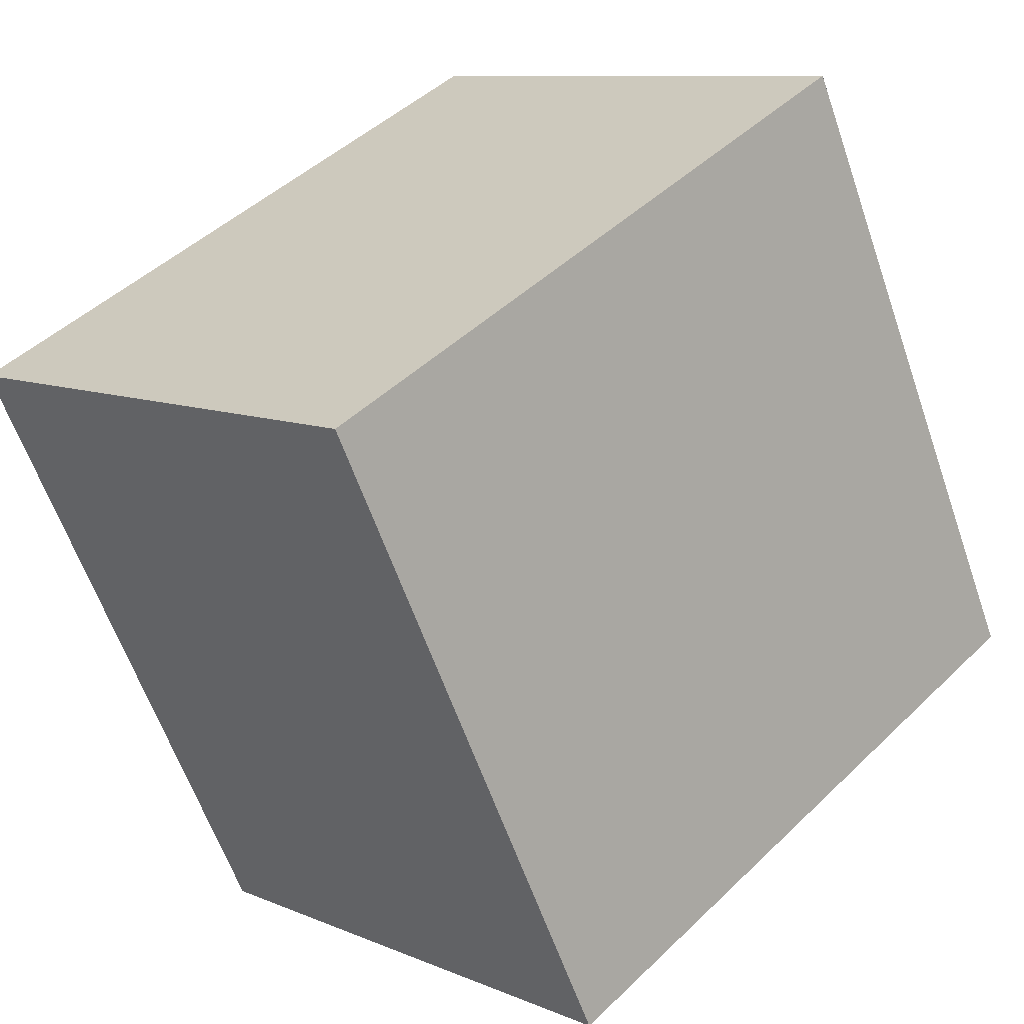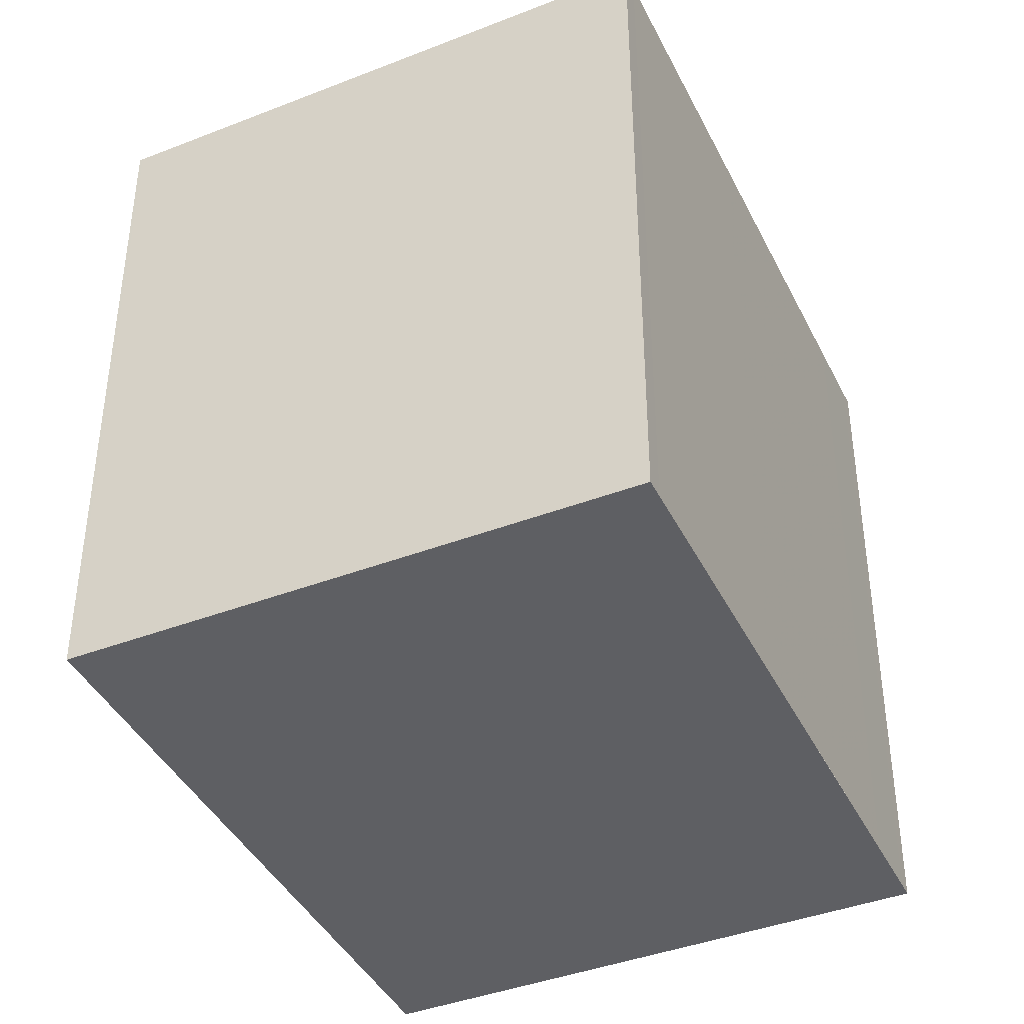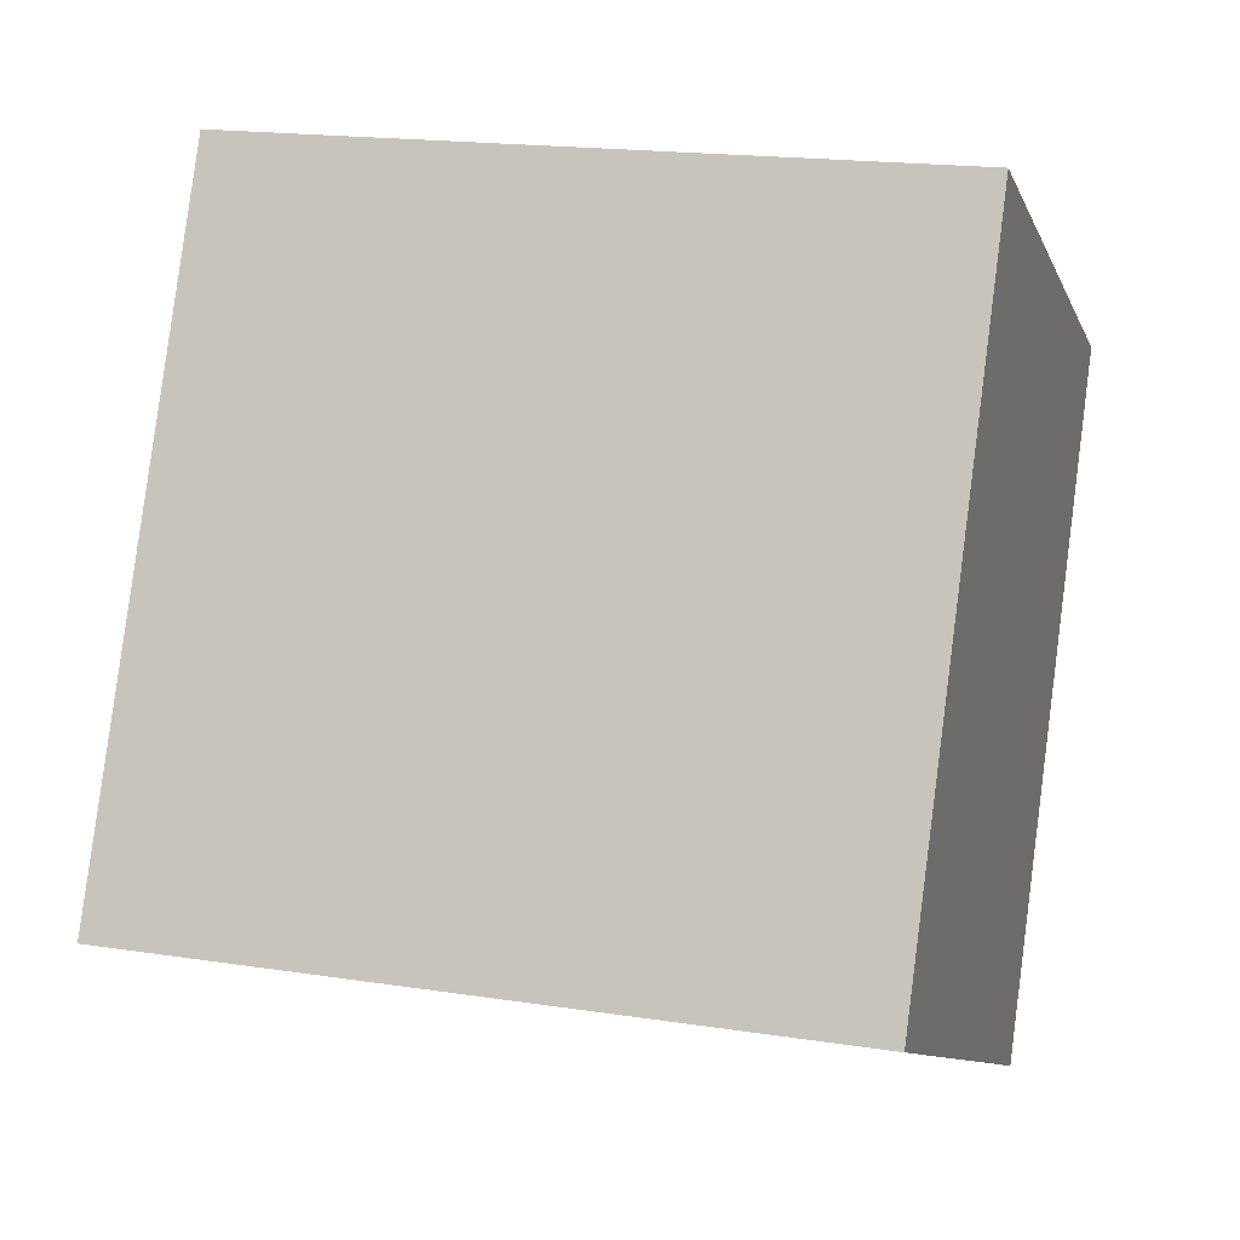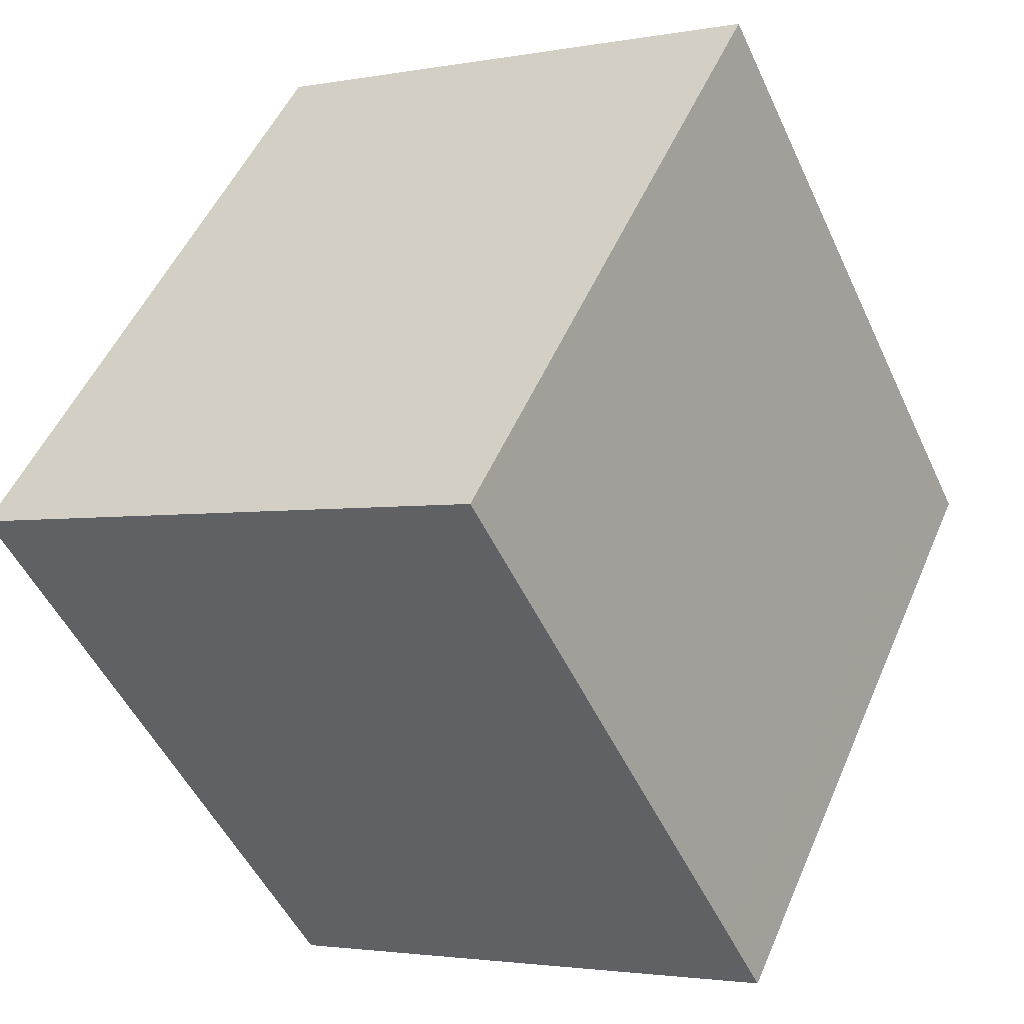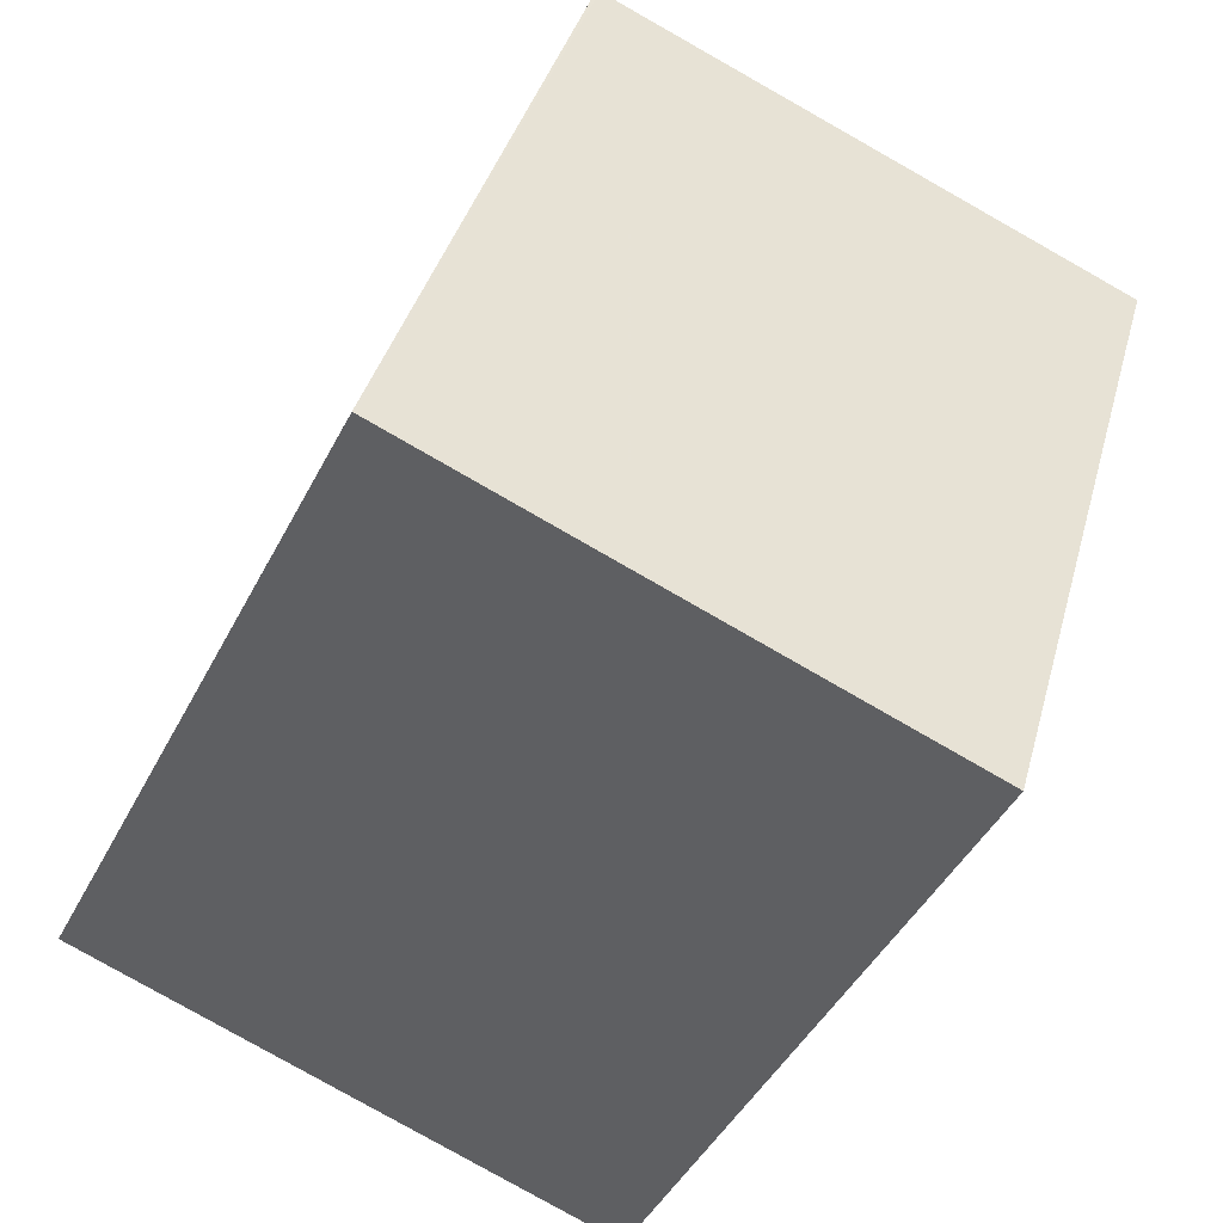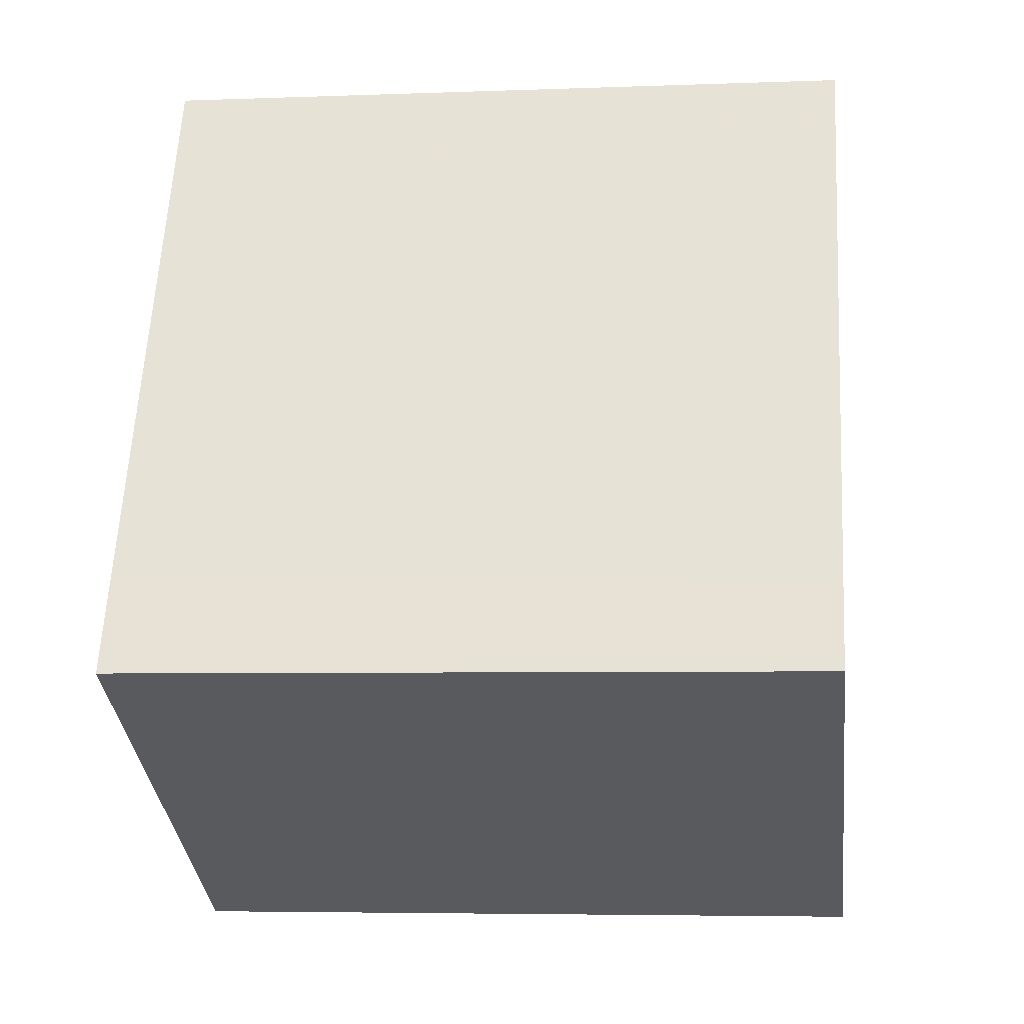
<metadata>
{"format":"obj","ext":"obj","renderer":"f3d","projection":"perspective","resolution":1024,"background":"white","views":[{"elev":46.1,"azim":42.4,"up":"+Y"},{"elev":-41.4,"azim":-128.9,"up":"+Z"},{"elev":17.8,"azim":107.0,"up":"+Y"},{"elev":50.3,"azim":22.7,"up":"+Y"},{"elev":38.7,"azim":-165.2,"up":"+Y"},{"elev":-5.1,"azim":97.0,"up":"+Y"}]}
</metadata>
<code>
v -1970 -2525 2.919
v -1971 -2523 2.929
v -1969 -2521 2.887
v -1968 -2524 2.878
v -1970 -2525 2.919
v -1971 -2523 2.929
v -1971 -2523 2.929
v -1971 -2523 2.928
v -1969 -2522 2.887
v -1970 -2522 2.902
v -1970 -2522 2.902
v -1968 -2524 2.892
v -1971 -2523 2.927
v -1969 -2522 2.901
v -1969 -2522 2.886
v -1969 -2522 2.886
v -1969 -2522 2.887
v -1968 -2524 2.878
v -1969 -2523 2.898
v -1968 -2523 2.884
v -1968 -2523 2.883
v -1968 -2524 2.894
v -1968 -2524 2.879
v -1968 -2524 2.879
v -1968 -2524 2.892
v -1968 -2524 2.878
v -1968 -2524 2.878
v -1971 -2523 2.927
v -1969 -2521 2.888
v -1970 -2524 2.925
v -1970 -2524 2.925
v -1970 -2525 2.92
v -1970 -2525 2.92
v -1970 -2525 2.919
v -1970 -2525 2.919
v -1970 -2525 2.919
v -1970 -2525 2.919
v -1970 -2525 0
v -1970 -2525 0
v -1971 -2523 2.929
v -1971 -2523 2.929
v -1971 -2523 0
v -1971 -2523 0
v -1969 -2522 2.887
v -1969 -2521 2.887
v -1969 -2521 0
v -1969 -2522 0
v -1968 -2524 2.878
v -1968 -2524 2.878
v -1968 -2524 0
v -1968 -2524 0
v -1970 -2525 2.919
v -1970 -2525 2.919
v -1970 -2525 0
v -1970 -2525 0
v -1970 -2522 2.902
v -1971 -2523 2.929
v -1971 -2523 0
v -1970 -2522 0
v -1971 -2523 2.929
v -1971 -2523 2.929
v -1971 -2523 0
v -1971 -2523 0
v -1969 -2522 2.886
v -1969 -2522 2.887
v -1969 -2522 0
v -1969 -2522 0
v -1969 -2521 2.888
v -1970 -2522 2.902
v -1970 -2522 0
v -1969 -2521 0
v -1970 -2525 2.919
v -1968 -2524 2.892
v -1968 -2524 4.441e-16
v -1970 -2525 0
v -1968 -2523 2.883
v -1969 -2522 2.886
v -1969 -2522 0
v -1968 -2523 0
v -1968 -2524 2.892
v -1968 -2524 2.878
v -1968 -2524 0
v -1968 -2524 4.441e-16
v -1968 -2524 2.879
v -1968 -2523 2.883
v -1968 -2523 0
v -1968 -2524 0
v -1968 -2524 2.878
v -1968 -2524 2.879
v -1968 -2524 0
v -1968 -2524 0
v -1968 -2524 2.878
v -1968 -2524 2.878
v -1968 -2524 0
v -1968 -2524 0
v -1971 -2523 2.929
v -1971 -2523 2.927
v -1971 -2523 0
v -1971 -2523 0
v -1969 -2521 2.887
v -1969 -2521 2.888
v -1969 -2521 0
v -1969 -2521 0
v -1971 -2523 2.927
v -1970 -2524 2.925
v -1970 -2524 0
v -1971 -2523 0
v -1970 -2524 2.925
v -1970 -2525 2.92
v -1970 -2525 4.441e-16
v -1970 -2524 0
v -1970 -2525 2.92
v -1970 -2525 2.919
v -1970 -2525 0
v -1970 -2525 4.441e-16
v -1970 -2525 0
v -1971 -2523 0
v -1969 -2521 0
v -1968 -2524 0
f 27 4 18 26
f 35 5 1 34
f 7 2 6 8
f 29 3 9 17
f 10 8 6 11
f 25 12 5 35
f 13 8 10 14
f 17 9 15 16
f 16 14 10 17
f 26 18 12 25
f 19 14 16 20
f 20 16 15 21
f 22 19 20 23
f 23 20 21 24
f 25 22 23 26
f 26 23 24 27
f 28 7 8 13
f 17 10 11 29
f 30 28 13 31
f 31 13 14 19
f 32 30 31 33
f 33 31 19 22
f 34 32 33 35
f 35 33 22 25
f 37 38 39 36
f 41 42 43 40
f 45 46 47 44
f 49 50 51 48
f 53 54 55 52
f 57 58 59 56
f 61 62 63 60
f 65 66 67 64
f 69 70 71 68
f 73 74 75 72
f 77 78 79 76
f 81 82 83 80
f 85 86 87 84
f 89 90 91 88
f 93 94 95 92
f 97 98 99 96
f 101 102 103 100
f 105 106 107 104
f 109 110 111 108
f 113 114 115 112
f 117 118 119 116

</code>
